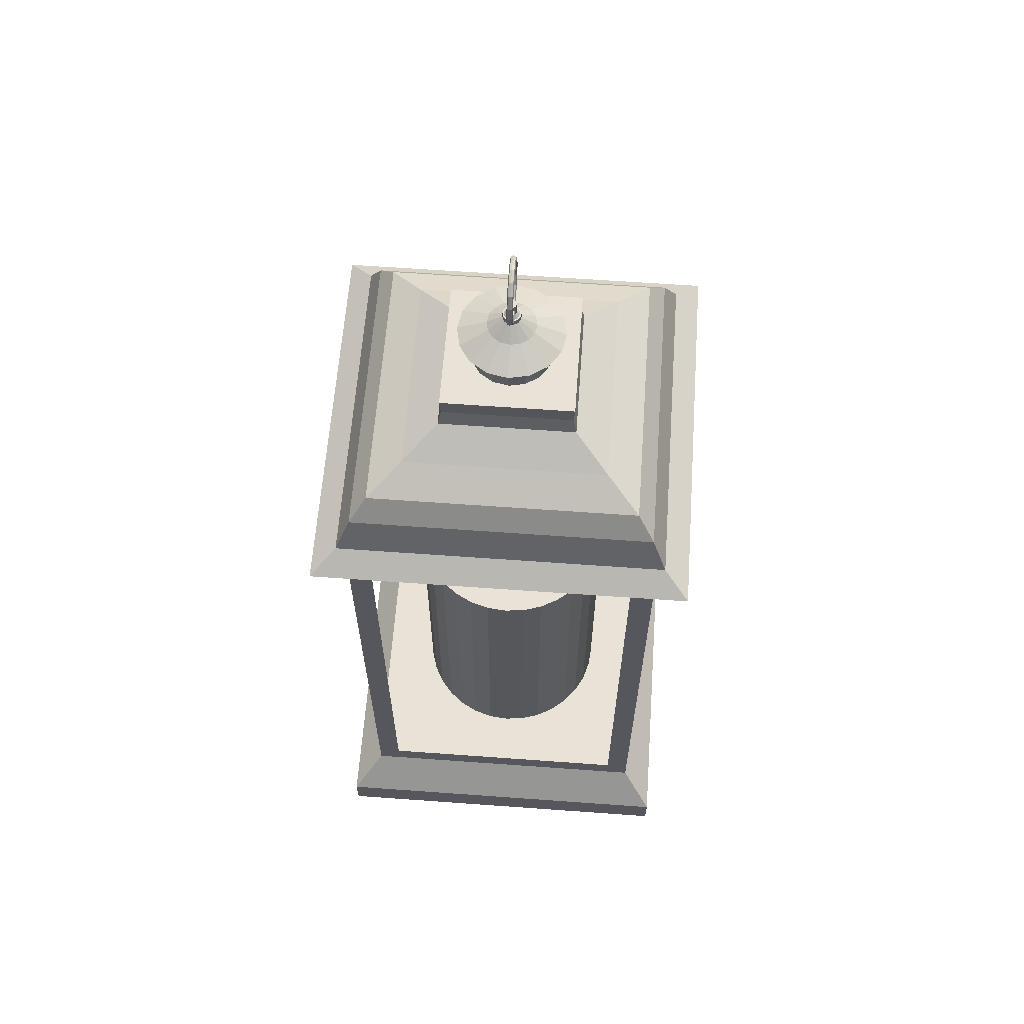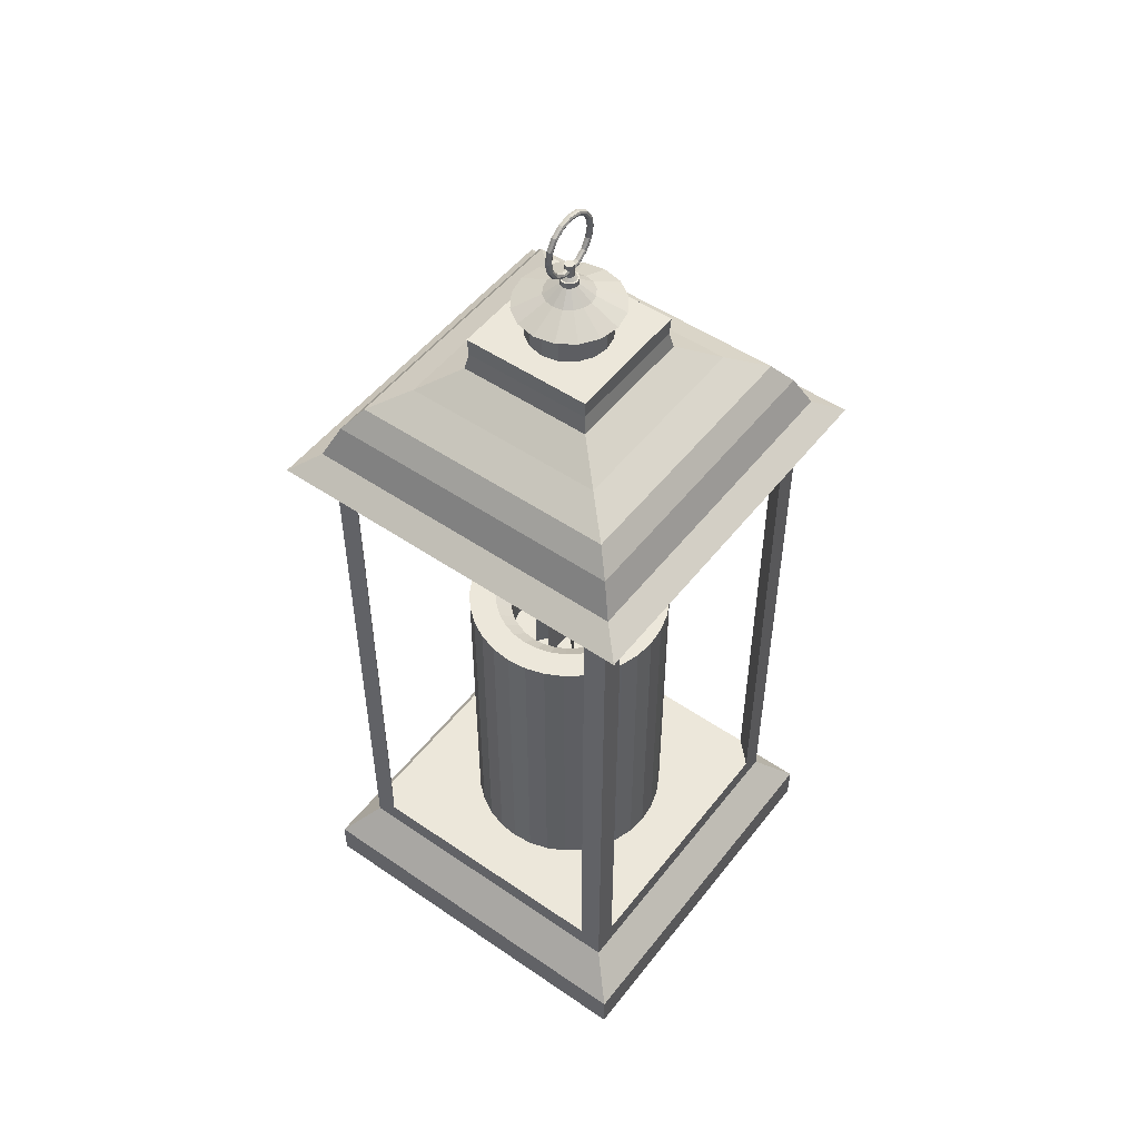
<metadata>
{"format":"obj","ext":"obj","renderer":"f3d","projection":"perspective","resolution":1024,"background":"white","views":[{"elev":62.5,"azim":94.2,"up":"+Z"},{"elev":51.2,"azim":126.7,"up":"+Z"}]}
</metadata>
<code>
o Cube_Cube.001
v 2.4e-05 -1.2e-05 62.58
v -120 120 0.853
v -85 100 412.6
v 120 120 0.853
v 100 85 412.6
v -120 -120 0.853
v -85 -100 412.6
v 120 -120 0.853
v 85 -100 412.6
v -85 100 62.63
v 100 85 62.63
v 85 -100 62.63
v -85 -100 62.63
v 120 120 24.24
v 120 -120 24.24
v -120 -120 24.24
v -120 120 24.24
v 100 -85 412.6
v -100 -85 412.6
v 100 -85 62.63
v -100 -85 62.63
v 85 100 412.6
v 100 -100 427.6
v 85 100 62.63
v 100 -100 47.63
v -100 85 62.63
v -100 85 412.6
v 100 100 427.6
v 100 100 47.63
v -100 100 47.63
v -100 100 427.6
v -100 -100 427.6
v -100 -100 47.63
v -119.9 119.9 427.7
v 119.9 119.9 427.7
v 119.9 -119.9 427.7
v -119.9 -119.9 427.7
v -104.3 104.3 438.6
v 104.3 104.3 438.6
v 104.3 -104.3 438.6
v -104.3 -104.3 438.6
v -95.48 95.48 458.6
v 95.48 95.48 458.6
v 95.48 -95.48 458.6
v -95.48 -95.48 458.6
v -84.96 84.96 472.8
v 84.96 84.96 472.8
v 84.96 -84.96 472.8
v -84.96 -84.96 472.8
v -64.29 64.29 484.6
v 64.29 64.29 484.6
v 64.29 -64.29 484.6
v -64.29 -64.29 484.6
v -42.98 42.98 497.9
v 42.98 42.98 497.9
v 42.98 -42.98 497.9
v -42.98 -42.98 497.9
v -40.89 40.89 508.7
v 40.89 40.89 508.7
v 40.89 -40.89 508.7
v -40.89 -40.89 508.7
v -41.5 41.5 520.4
v 41.5 41.5 520.4
v 41.5 -41.5 520.4
v -41.5 -41.5 520.4
v 26.17 3e-06 520.4
v 24.17 10.01 520.4
v 18.5 18.5 520.4
v 10.01 24.17 520.4
v -0 26.17 520.4
v -10.01 24.17 520.4
v -18.5 18.5 520.4
v -24.17 10.01 520.4
v -26.17 7e-06 520.4
v -24.17 -10.01 520.4
v -18.5 -18.5 520.4
v -10.01 -24.17 520.4
v 1e-06 -26.17 520.4
v 10.01 -24.17 520.4
v 18.5 -18.5 520.4
v 24.17 -10.01 520.4
v 24.17 10.01 535.7
v 26.17 9e-06 535.7
v 18.5 18.5 535.7
v 10.01 24.17 535.7
v -0 26.17 535.7
v -10.01 24.17 535.7
v -18.5 18.5 535.7
v -24.17 10.01 535.7
v -26.17 1.3e-05 535.7
v -24.17 -10.01 535.7
v -18.5 -18.5 535.7
v -10.01 -24.17 535.7
v 1e-06 -26.17 535.7
v 10.01 -24.17 535.7
v 18.5 -18.5 535.7
v 24.17 -10.01 535.7
v 31.01 12.84 541.3
v 33.56 5e-06 541.3
v 23.73 23.73 541.3
v 12.84 31.01 541.3
v -1e-06 33.56 541.3
v -12.84 31.01 541.3
v -23.73 23.73 541.3
v -31.01 12.84 541.3
v -33.56 1e-05 541.3
v -31.01 -12.84 541.3
v -23.73 -23.73 541.3
v -12.84 -31.01 541.3
v 1e-06 -33.56 541.3
v 12.84 -31.01 541.3
v 23.73 -23.73 541.3
v 31.01 -12.84 541.3
v 14.21 5.887 549.7
v 15.38 7e-06 549.7
v 10.88 10.88 549.7
v 5.887 14.21 549.7
v 0 15.38 549.7
v -5.887 14.21 549.7
v -10.88 10.88 549.7
v -14.21 5.887 549.7
v -15.38 9e-06 549.7
v -14.21 -5.887 549.7
v -10.88 -10.88 549.7
v -5.887 -14.21 549.7
v 1e-06 -15.38 549.7
v 5.887 -14.21 549.7
v 10.88 -10.88 549.7
v 14.21 -5.887 549.7
v 5.314 2.201 556.9
v 5.752 8e-06 556.9
v 4.067 4.067 556.9
v 2.201 5.314 556.9
v 1e-06 5.752 556.9
v -2.201 5.314 556.9
v -4.067 4.067 556.9
v -5.314 2.201 556.9
v -5.752 9e-06 556.9
v -5.314 -2.201 556.9
v -4.067 -4.067 556.9
v -2.201 -5.314 556.9
v 1e-06 -5.752 556.9
v 2.201 -5.314 556.9
v 4.067 -4.067 556.9
v 5.314 -2.201 556.9
v 4.419 1.831 560.5
v 4.784 2e-05 560.5
v 3.382 3.382 560.5
v 1.831 4.419 560.5
v 1e-06 4.784 560.5
v -1.831 4.419 560.5
v -3.382 3.382 560.5
v -4.419 1.831 560.5
v -4.784 2.1e-05 560.5
v -4.419 -1.831 560.5
v -3.382 -3.382 560.5
v -1.831 -4.419 560.5
v 1e-06 -4.784 560.5
v 1.831 -4.419 560.5
v 3.382 -3.382 560.5
v 4.419 -1.831 560.5
v 5.314 2.201 560.5
v 5.752 2e-05 560.5
v 4.067 4.067 560.5
v 2.201 5.314 560.5
v 1e-06 5.752 560.5
v -2.201 5.314 560.5
v -4.067 4.067 560.5
v -5.314 2.201 560.5
v -5.752 2.1e-05 560.5
v -5.314 -2.201 560.5
v -4.067 -4.067 560.5
v -2.201 -5.314 560.5
v 1e-06 -5.752 560.5
v 2.201 -5.314 560.5
v 4.067 -4.067 560.5
v 5.314 -2.201 560.5
v 2.649 1.097 562.4
v 2.867 2.6e-05 562.4
v 2.027 2.027 562.4
v 1.097 2.649 562.4
v 1e-06 2.867 562.4
v -1.097 2.649 562.4
v -2.027 2.027 562.4
v -2.649 1.097 562.4
v -2.867 2.7e-05 562.4
v -2.649 -1.097 562.4
v -2.027 -2.027 562.4
v -1.097 -2.649 562.4
v 2e-06 -2.867 562.4
v 1.097 -2.649 562.4
v 2.027 -2.027 562.4
v 2.649 -1.097 562.4
v 2.649 1.097 570.5
v 2.867 2.6e-05 570.5
v 2.027 2.027 570.5
v 1.097 2.649 570.5
v 1e-06 2.867 570.5
v -1.097 2.649 570.5
v -2.027 2.027 570.5
v -2.649 1.097 570.5
v -2.867 2.7e-05 570.5
v -2.649 -1.097 570.5
v -2.027 -2.027 570.5
v -1.097 -2.649 570.5
v 2e-06 -2.867 570.5
v 1.097 -2.649 570.5
v 2.027 -2.027 570.5
v 2.649 -1.097 570.5
v -5e-06 1e-06 563.6
v -5e-06 -1.344 564.1
v -5e-06 -1.901 565.5
v -5e-06 -1.344 566.8
v -5e-06 3e-06 567.4
v -5e-06 1.344 566.8
v -5e-06 1.901 565.5
v -5e-06 1.344 564.1
v 8.003 1e-06 565.2
v 7.79 -1.344 565.7
v 7.275 -1.901 566.9
v 6.761 -1.344 568.2
v 6.548 3e-06 568.7
v 6.761 1.344 568.2
v 7.275 1.901 566.9
v 7.79 1.344 565.7
v 14.79 3e-06 569.7
v 14.39 -1.344 570.1
v 13.44 -1.901 571.1
v 12.49 -1.344 572
v 12.1 3e-06 572.4
v 12.49 1.344 572
v 13.44 1.901 571.1
v 14.39 1.344 570.1
v 19.32 2e-06 576.5
v 18.81 -1.344 576.7
v 17.56 -1.901 577.2
v 16.32 -1.344 577.7
v 15.81 2e-06 577.9
v 16.32 1.344 577.7
v 17.56 1.901 577.2
v 18.81 1.344 576.7
v 20.91 2e-06 584.5
v 20.36 -1.344 584.5
v 19.01 -1.901 584.5
v 17.67 -1.344 584.5
v 17.11 2e-06 584.5
v 17.67 1.344 584.5
v 19.01 1.901 584.5
v 20.36 1.344 584.5
v 19.32 1e-06 592.5
v 18.81 -1.344 592.3
v 17.56 -1.901 591.8
v 16.32 -1.344 591.3
v 15.81 1e-06 591
v 16.32 1.344 591.3
v 17.56 1.901 591.8
v 18.81 1.344 592.3
v 14.79 1e-06 599.3
v 14.39 -1.344 598.9
v 13.44 -1.901 597.9
v 12.49 -1.344 597
v 12.1 1e-06 596.6
v 12.49 1.344 597
v 13.44 1.901 597.9
v 14.39 1.344 598.9
v 8.003 1e-06 603.8
v 7.79 -1.344 603.3
v 7.275 -1.901 602.1
v 6.761 -1.344 600.8
v 6.548 1e-06 600.3
v 6.761 1.344 600.8
v 7.275 1.901 602.1
v 7.79 1.344 603.3
v -3e-06 1e-06 605.4
v -3e-06 -1.344 604.8
v -3e-06 -1.901 603.5
v -3e-06 -1.344 602.2
v -3e-06 1e-06 601.6
v -3e-06 1.344 602.2
v -3e-06 1.901 603.5
v -3e-06 1.344 604.8
v -8.003 1e-06 603.8
v -7.79 -1.344 603.3
v -7.275 -1.901 602.1
v -6.761 -1.344 600.8
v -6.548 1e-06 600.3
v -6.761 1.344 600.8
v -7.275 1.901 602.1
v -7.79 1.344 603.3
v -14.79 1e-06 599.3
v -14.39 -1.344 598.9
v -13.44 -1.901 597.9
v -12.49 -1.344 597
v -12.1 1e-06 596.6
v -12.49 1.344 597
v -13.44 1.901 597.9
v -14.39 1.344 598.9
v -19.32 1e-06 592.5
v -18.81 -1.344 592.3
v -17.56 -1.901 591.8
v -16.32 -1.344 591.3
v -15.81 1e-06 591
v -16.32 1.344 591.3
v -17.56 1.901 591.8
v -18.81 1.344 592.3
v -20.91 2e-06 584.5
v -20.36 -1.344 584.5
v -19.01 -1.901 584.5
v -17.67 -1.344 584.5
v -17.11 2e-06 584.5
v -17.67 1.344 584.5
v -19.01 1.901 584.5
v -20.36 1.344 584.5
v -19.32 2e-06 576.5
v -18.81 -1.344 576.7
v -17.56 -1.901 577.2
v -16.32 -1.344 577.7
v -15.81 2e-06 577.9
v -16.32 1.344 577.7
v -17.56 1.901 577.2
v -18.81 1.344 576.7
v -14.79 3e-06 569.7
v -14.39 -1.344 570.1
v -13.44 -1.901 571.1
v -12.49 -1.344 572
v -12.1 3e-06 572.4
v -12.49 1.344 572
v -13.44 1.901 571.1
v -14.39 1.344 570.1
v -8.003 1e-06 565.2
v -7.79 -1.344 565.7
v -7.275 -1.901 566.9
v -6.761 -1.344 568.2
v -6.548 3e-06 568.7
v -6.761 1.344 568.2
v -7.275 1.901 566.9
v -7.79 1.344 565.7
v 65.91 0 47.57
v 38.49 1e-05 234.7
v 64.65 -12.86 47.57
v 37.75 -7.509 234.7
v 60.89 -25.22 47.57
v 35.56 -14.73 234.7
v 54.8 -36.62 47.57
v 32 -21.38 234.7
v 46.61 -46.61 47.57
v 27.21 -27.21 234.7
v 36.62 -54.8 47.57
v 21.38 -32 234.7
v 25.22 -60.89 47.57
v 14.73 -35.56 234.7
v 12.86 -64.65 47.57
v 7.509 -37.75 234.7
v 5e-06 -65.91 47.57
v 0 -38.49 234.7
v -12.86 -64.65 47.57
v -7.509 -37.75 234.7
v -25.22 -60.89 47.57
v -14.73 -35.56 234.7
v -36.62 -54.8 47.57
v -21.38 -32 234.7
v -46.61 -46.61 47.57
v -27.21 -27.21 234.7
v -54.8 -36.62 47.57
v -32 -21.38 234.7
v -60.89 -25.22 47.57
v -35.56 -14.73 234.7
v -64.65 -12.86 47.57
v -37.75 -7.509 234.7
v -65.91 2.1e-05 47.57
v -38.49 1.2e-05 234.7
v -64.65 12.86 47.57
v -37.75 7.509 234.7
v -60.89 25.22 47.57
v -35.56 14.73 234.7
v -54.8 36.62 47.57
v -32 21.38 234.7
v -46.61 46.61 47.57
v -27.21 27.21 234.7
v -36.62 54.8 47.57
v -21.38 32 234.7
v -25.22 60.89 47.57
v -14.73 35.56 234.7
v -12.86 64.65 47.57
v -7.508 37.75 234.7
v 6.4e-05 65.91 47.57
v 3.7e-05 38.49 234.7
v 12.86 64.65 47.57
v 7.509 37.75 234.7
v 25.22 60.89 47.57
v 14.73 35.56 234.7
v 36.62 54.8 47.57
v 21.38 32 234.7
v 46.61 46.61 47.57
v 27.21 27.21 234.7
v 54.8 36.62 47.57
v 32 21.38 234.7
v 60.89 25.22 47.57
v 35.56 14.73 234.7
v 64.65 12.86 47.57
v 37.75 7.508 234.7
v 64.65 -12.86 276.1
v 65.91 0 276.1
v 60.89 -25.22 276.1
v 54.8 -36.62 276.1
v 46.61 -46.61 276.1
v 36.62 -54.8 276.1
v 25.22 -60.89 276.1
v 12.86 -64.65 276.1
v 5e-06 -65.91 276.1
v -12.86 -64.65 276.1
v -25.22 -60.89 276.1
v -36.62 -54.8 276.1
v -46.61 -46.61 276.1
v -54.8 -36.62 276.1
v -60.89 -25.22 276.1
v -64.65 -12.86 276.1
v -65.91 2.1e-05 276.1
v -64.65 12.86 276.1
v -60.89 25.22 276.1
v -54.8 36.62 276.1
v -46.61 46.61 276.1
v -36.62 54.8 276.1
v -25.22 60.89 276.1
v -12.86 64.65 276.1
v 6.4e-05 65.91 276.1
v 12.86 64.65 276.1
v 25.22 60.89 276.1
v 36.62 54.8 276.1
v 46.61 46.61 276.1
v 54.8 36.62 276.1
v 60.89 25.22 276.1
v 64.65 12.86 276.1
v 47.49 -9.447 276.1
v 48.42 7e-06 276.1
v 44.74 -18.53 276.1
v 40.26 -26.9 276.1
v 34.24 -34.24 276.1
v 26.9 -40.26 276.1
v 18.53 -44.74 276.1
v 9.447 -47.49 276.1
v 2e-06 -48.42 276.1
v -9.447 -47.49 276.1
v -18.53 -44.74 276.1
v -26.9 -40.26 276.1
v -34.24 -34.24 276.1
v -40.26 -26.9 276.1
v -44.74 -18.53 276.1
v -47.49 -9.447 276.1
v -48.42 1.6e-05 276.1
v -47.49 9.447 276.1
v -44.74 18.53 276.1
v -40.26 26.9 276.1
v -34.24 34.24 276.1
v -26.9 40.26 276.1
v -18.53 44.74 276.1
v -9.447 47.49 276.1
v 4.8e-05 48.42 276.1
v 9.447 47.49 276.1
v 18.53 44.74 276.1
v 26.9 40.26 276.1
v 34.24 34.24 276.1
v 40.26 26.9 276.1
v 44.74 18.53 276.1
v 47.49 9.447 276.1
v 37.75 -7.509 269.1
v 38.49 1e-05 269.1
v 35.56 -14.73 269.1
v 32 -21.38 269.1
v 27.21 -27.21 269.1
v 21.38 -32 269.1
v 14.73 -35.56 269.1
v 7.509 -37.75 269.1
v 0 -38.49 269.1
v -7.509 -37.75 269.1
v -14.73 -35.56 269.1
v -21.38 -32 269.1
v -27.21 -27.21 269.1
v -32 -21.38 269.1
v -35.56 -14.73 269.1
v -37.75 -7.509 269.1
v -38.49 1.2e-05 269.1
v -37.75 7.509 269.1
v -35.56 14.73 269.1
v -32 21.38 269.1
v -27.21 27.21 269.1
v -21.38 32 269.1
v -14.73 35.56 269.1
v -7.508 37.75 269.1
v 3.7e-05 38.49 269.1
v 7.509 37.75 269.1
v 14.73 35.56 269.1
v 21.38 32 269.1
v 27.21 27.21 269.1
v 32 21.38 269.1
v 35.56 14.73 269.1
v 37.75 7.508 269.1
v -23.16 -1.3e-05 272.8
v -23.16 -1.3e-05 226.5
v 23.16 -1.3e-05 272.8
v 23.16 -1.3e-05 226.5
v 3.089 -22.95 272.8
v 3.089 -22.95 226.5
v -3.089 22.95 272.8
v -3.089 22.95 226.5
v 18.47 -13.97 272.8
v 18.47 -13.97 226.5
v -18.47 13.97 272.8
v -18.47 13.97 226.5
v 16.82 15.92 272.8
v 16.82 15.92 226.5
v -16.82 -15.92 272.8
v -16.82 -15.92 226.5
f 498 499 501 500
f 502 503 505 504
f 506 507 509 508
f 510 511 513 512
f 338 403 402 340
f 340 402 404 342
f 342 404 405 344
f 344 405 406 346
f 346 406 407 348
f 348 407 408 350
f 350 408 409 352
f 352 409 410 354
f 354 410 411 356
f 356 411 412 358
f 358 412 413 360
f 360 413 414 362
f 362 414 415 364
f 364 415 416 366
f 366 416 417 368
f 368 417 418 370
f 370 418 419 372
f 372 419 420 374
f 374 420 421 376
f 376 421 422 378
f 378 422 423 380
f 380 423 424 382
f 382 424 425 384
f 384 425 426 386
f 386 426 427 388
f 388 427 428 390
f 390 428 429 392
f 392 429 430 394
f 394 430 431 396
f 396 431 432 398
f 341 339 401 399 397 395 393 391 389 387 385 383 381 379 377 375 373 371 369 367 365 363 361 359 357 355 353 351 349 347 345 343
f 398 432 433 400
f 400 433 403 338
f 435 434 402 403
f 434 436 404 402
f 436 437 405 404
f 437 438 406 405
f 438 439 407 406
f 439 440 408 407
f 440 441 409 408
f 441 442 410 409
f 442 443 411 410
f 443 444 412 411
f 444 445 413 412
f 445 446 414 413
f 446 447 415 414
f 447 448 416 415
f 448 449 417 416
f 449 450 418 417
f 450 451 419 418
f 451 452 420 419
f 452 453 421 420
f 453 454 422 421
f 454 455 423 422
f 455 456 424 423
f 456 457 425 424
f 457 458 426 425
f 458 459 427 426
f 459 460 428 427
f 460 461 429 428
f 461 462 430 429
f 462 463 431 430
f 463 464 432 431
f 464 465 433 432
f 465 435 403 433
f 467 466 434 435
f 466 468 436 434
f 468 469 437 436
f 469 470 438 437
f 470 471 439 438
f 471 472 440 439
f 472 473 441 440
f 473 474 442 441
f 474 475 443 442
f 475 476 444 443
f 476 477 445 444
f 477 478 446 445
f 478 479 447 446
f 479 480 448 447
f 480 481 449 448
f 481 482 450 449
f 482 483 451 450
f 483 484 452 451
f 484 485 453 452
f 485 486 454 453
f 486 487 455 454
f 487 488 456 455
f 488 489 457 456
f 489 490 458 457
f 490 491 459 458
f 491 492 460 459
f 492 493 461 460
f 493 494 462 461
f 494 495 463 462
f 495 496 464 463
f 496 497 465 464
f 497 467 435 465
f 339 341 466 467
f 341 343 468 466
f 343 345 469 468
f 345 347 470 469
f 347 349 471 470
f 349 351 472 471
f 351 353 473 472
f 353 355 474 473
f 355 357 475 474
f 357 359 476 475
f 359 361 477 476
f 361 363 478 477
f 363 365 479 478
f 365 367 480 479
f 367 369 481 480
f 369 371 482 481
f 371 373 483 482
f 373 375 484 483
f 375 377 485 484
f 377 379 486 485
f 379 381 487 486
f 381 383 488 487
f 383 385 489 488
f 385 387 490 489
f 387 389 491 490
f 389 391 492 491
f 391 393 493 492
f 393 395 494 493
f 395 397 495 494
f 397 399 496 495
f 399 401 497 496
f 401 339 467 497
f 11 5 22 24
f 26 10 3 27
f 12 9 18 20
f 25 12 13 33
f 4 8 6 2
f 16 33 30 17
f 15 25 33 16
f 14 29 25 15
f 17 30 29 14
f 2 17 14 4
f 4 14 15 8
f 8 15 16 6
f 6 16 17 2
f 7 9 23 32
f 9 12 25 23
f 13 7 32 33
f 13 21 19 7
f 18 5 28 23
f 5 11 29 28
f 20 18 23 25
f 11 20 25 29
f 3 10 30 31
f 22 3 31 28
f 24 22 28 29
f 10 24 29 30
f 26 27 31 30
f 27 19 32 31
f 19 21 33 32
f 21 26 30 33
f 23 28 35 36
f 31 32 37 34
f 28 31 34 35
f 32 23 36 37
f 37 36 40 41
f 41 40 44 45
f 35 34 38 39
f 34 37 41 38
f 36 35 39 40
f 43 42 46 47
f 39 38 42 43
f 38 41 45 42
f 40 39 43 44
f 46 49 53 50
f 42 45 49 46
f 44 43 47 48
f 45 44 48 49
f 53 52 56 57
f 48 47 51 52
f 49 48 52 53
f 47 46 50 51
f 54 57 61 58
f 51 50 54 55
f 50 53 57 54
f 52 51 55 56
f 60 59 63 64
f 56 55 59 60
f 57 56 60 61
f 55 54 58 59
f 64 63 62 65
f 61 60 64 65
f 59 58 62 63
f 58 61 65 62
f 95 111 110 94
f 80 96 95 79
f 73 89 88 72
f 81 97 96 80
f 74 90 89 73
f 67 82 83 66
f 66 83 97 81
f 75 91 90 74
f 68 84 82 67
f 76 92 91 75
f 69 85 84 68
f 77 93 92 76
f 70 86 85 69
f 78 94 93 77
f 71 87 86 70
f 79 95 94 78
f 72 88 87 71
f 101 117 116 100
f 88 104 103 87
f 96 112 111 95
f 89 105 104 88
f 97 113 112 96
f 90 106 105 89
f 82 98 99 83
f 83 99 113 97
f 91 107 106 90
f 84 100 98 82
f 92 108 107 91
f 85 101 100 84
f 93 109 108 92
f 86 102 101 85
f 94 110 109 93
f 87 103 102 86
f 122 138 137 121
f 109 125 124 108
f 102 118 117 101
f 110 126 125 109
f 103 119 118 102
f 111 127 126 110
f 104 120 119 103
f 112 128 127 111
f 105 121 120 104
f 113 129 128 112
f 106 122 121 105
f 98 114 115 99
f 99 115 129 113
f 107 123 122 106
f 100 116 114 98
f 108 124 123 107
f 143 175 174 142
f 114 130 131 115
f 115 131 145 129
f 123 139 138 122
f 116 132 130 114
f 124 140 139 123
f 117 133 132 116
f 125 141 140 124
f 118 134 133 117
f 126 142 141 125
f 119 135 134 118
f 127 143 142 126
f 120 136 135 119
f 128 144 143 127
f 121 137 136 120
f 129 145 144 128
f 146 178 179 147
f 136 168 167 135
f 144 176 175 143
f 137 169 168 136
f 145 177 176 144
f 138 170 169 137
f 130 162 163 131
f 131 163 177 145
f 139 171 170 138
f 132 164 162 130
f 140 172 171 139
f 133 165 164 132
f 141 173 172 140
f 134 166 165 133
f 142 174 173 141
f 135 167 166 134
f 147 163 162 146
f 146 162 164 148
f 148 164 165 149
f 149 165 166 150
f 150 166 167 151
f 151 167 168 152
f 152 168 169 153
f 153 169 170 154
f 154 170 171 155
f 155 171 172 156
f 156 172 173 157
f 157 173 174 158
f 158 174 175 159
f 159 175 176 160
f 160 176 177 161
f 161 177 163 147
f 184 200 199 183
f 147 179 193 161
f 155 187 186 154
f 148 180 178 146
f 156 188 187 155
f 149 181 180 148
f 157 189 188 156
f 150 182 181 149
f 158 190 189 157
f 151 183 182 150
f 159 191 190 158
f 152 184 183 151
f 160 192 191 159
f 153 185 184 152
f 161 193 192 160
f 154 186 185 153
f 194 196 197 198 199 200 201 202 203 204 205 206 207 208 209 195
f 192 208 207 191
f 185 201 200 184
f 193 209 208 192
f 186 202 201 185
f 178 194 195 179
f 179 195 209 193
f 187 203 202 186
f 180 196 194 178
f 188 204 203 187
f 181 197 196 180
f 189 205 204 188
f 182 198 197 181
f 190 206 205 189
f 183 199 198 182
f 191 207 206 190
f 210 218 219 211
f 211 219 220 212
f 212 220 221 213
f 213 221 222 214
f 214 222 223 215
f 215 223 224 216
f 216 224 225 217
f 217 225 218 210
f 218 226 227 219
f 219 227 228 220
f 220 228 229 221
f 221 229 230 222
f 222 230 231 223
f 223 231 232 224
f 224 232 233 225
f 225 233 226 218
f 226 234 235 227
f 227 235 236 228
f 228 236 237 229
f 229 237 238 230
f 230 238 239 231
f 231 239 240 232
f 232 240 241 233
f 233 241 234 226
f 234 242 243 235
f 235 243 244 236
f 236 244 245 237
f 237 245 246 238
f 238 246 247 239
f 239 247 248 240
f 240 248 249 241
f 241 249 242 234
f 242 250 251 243
f 243 251 252 244
f 244 252 253 245
f 245 253 254 246
f 246 254 255 247
f 247 255 256 248
f 248 256 257 249
f 249 257 250 242
f 250 258 259 251
f 251 259 260 252
f 252 260 261 253
f 253 261 262 254
f 254 262 263 255
f 255 263 264 256
f 256 264 265 257
f 257 265 258 250
f 258 266 267 259
f 259 267 268 260
f 260 268 269 261
f 261 269 270 262
f 262 270 271 263
f 263 271 272 264
f 264 272 273 265
f 265 273 266 258
f 266 274 275 267
f 267 275 276 268
f 268 276 277 269
f 269 277 278 270
f 270 278 279 271
f 271 279 280 272
f 272 280 281 273
f 273 281 274 266
f 274 282 283 275
f 275 283 284 276
f 276 284 285 277
f 277 285 286 278
f 278 286 287 279
f 279 287 288 280
f 280 288 289 281
f 281 289 282 274
f 282 290 291 283
f 283 291 292 284
f 284 292 293 285
f 285 293 294 286
f 286 294 295 287
f 287 295 296 288
f 288 296 297 289
f 289 297 290 282
f 290 298 299 291
f 291 299 300 292
f 292 300 301 293
f 293 301 302 294
f 294 302 303 295
f 295 303 304 296
f 296 304 305 297
f 297 305 298 290
f 298 306 307 299
f 299 307 308 300
f 300 308 309 301
f 301 309 310 302
f 302 310 311 303
f 303 311 312 304
f 304 312 313 305
f 305 313 306 298
f 306 314 315 307
f 307 315 316 308
f 308 316 317 309
f 309 317 318 310
f 310 318 319 311
f 311 319 320 312
f 312 320 321 313
f 313 321 314 306
f 314 322 323 315
f 315 323 324 316
f 316 324 325 317
f 317 325 326 318
f 318 326 327 319
f 319 327 328 320
f 320 328 329 321
f 321 329 322 314
f 322 330 331 323
f 323 331 332 324
f 324 332 333 325
f 325 333 334 326
f 326 334 335 327
f 327 335 336 328
f 328 336 337 329
f 329 337 330 322
f 330 210 211 331
f 331 211 212 332
f 332 212 213 333
f 333 213 214 334
f 334 214 215 335
f 335 215 216 336
f 336 216 217 337
f 337 217 210 330
f 10 26 21 13 12 20 11 24
f 9 7 19 27 3 22 5 18

</code>
